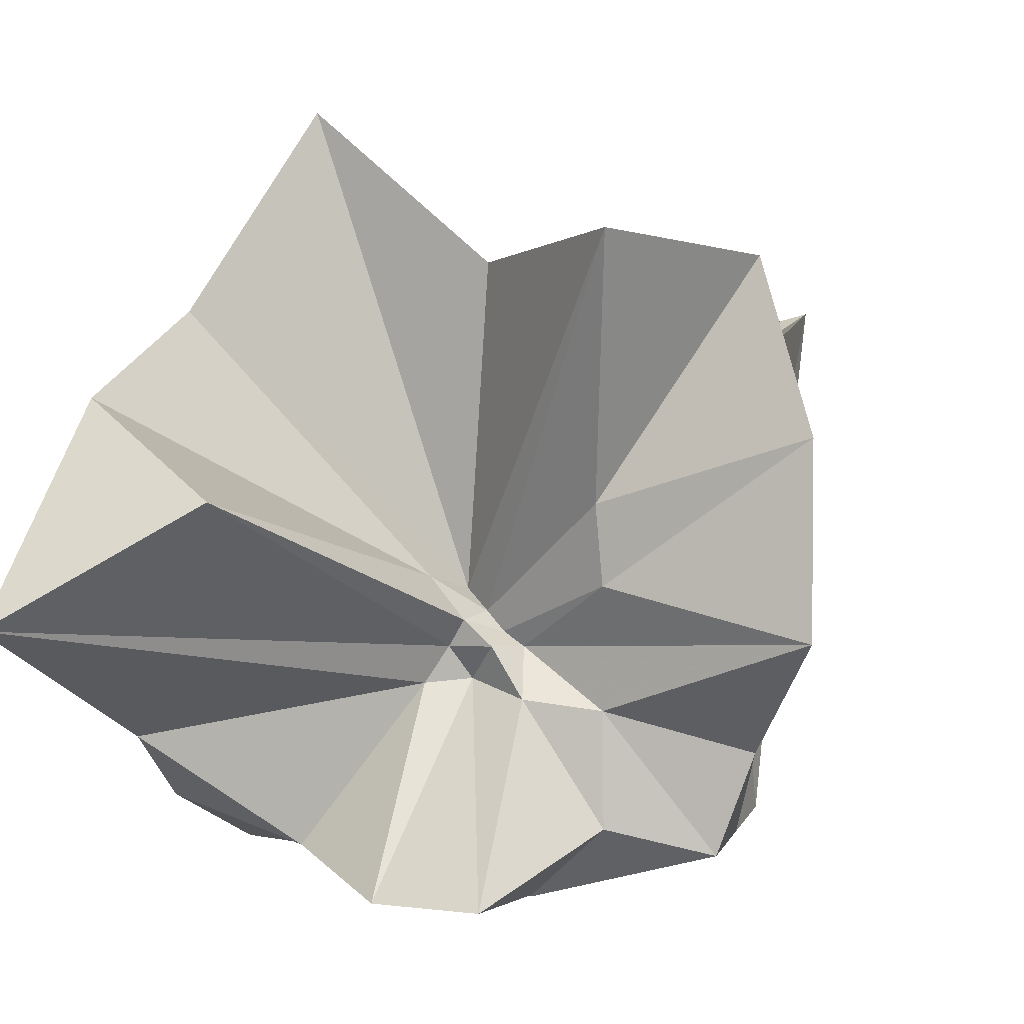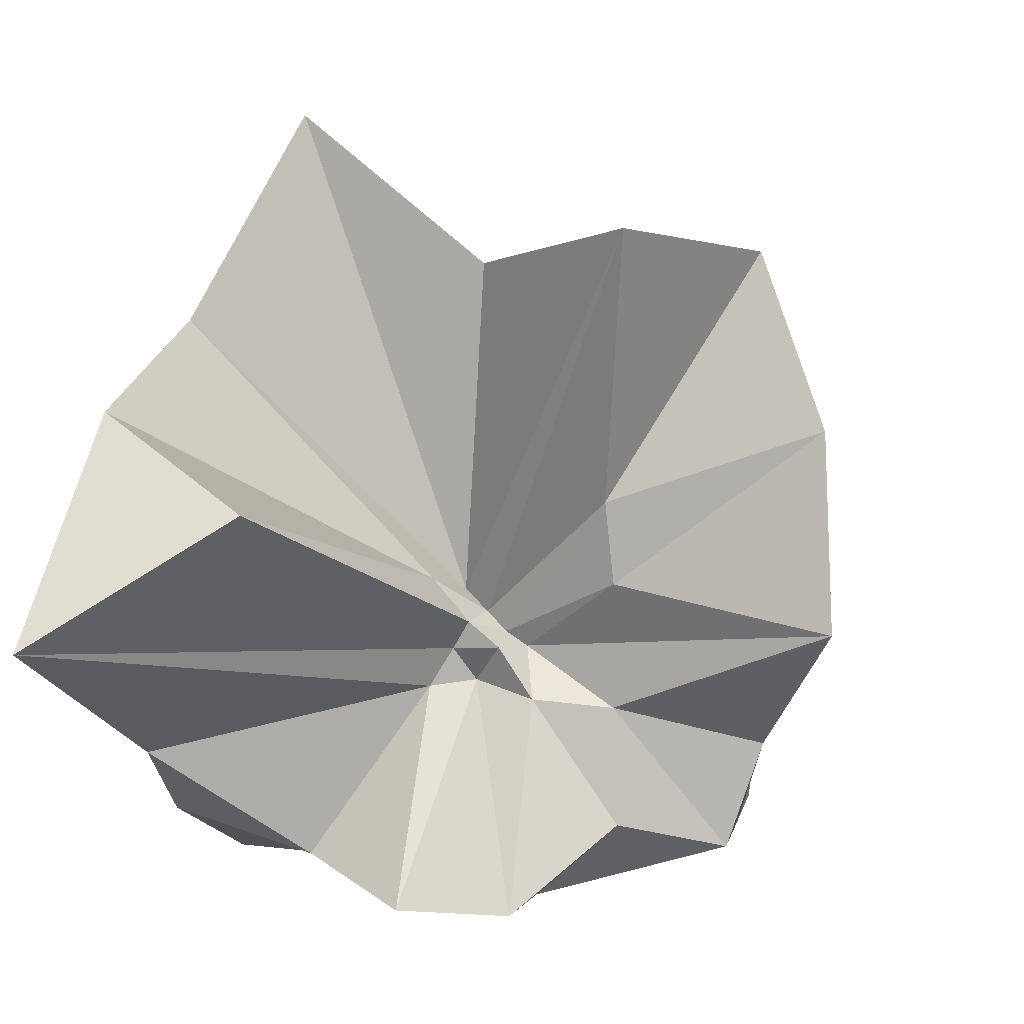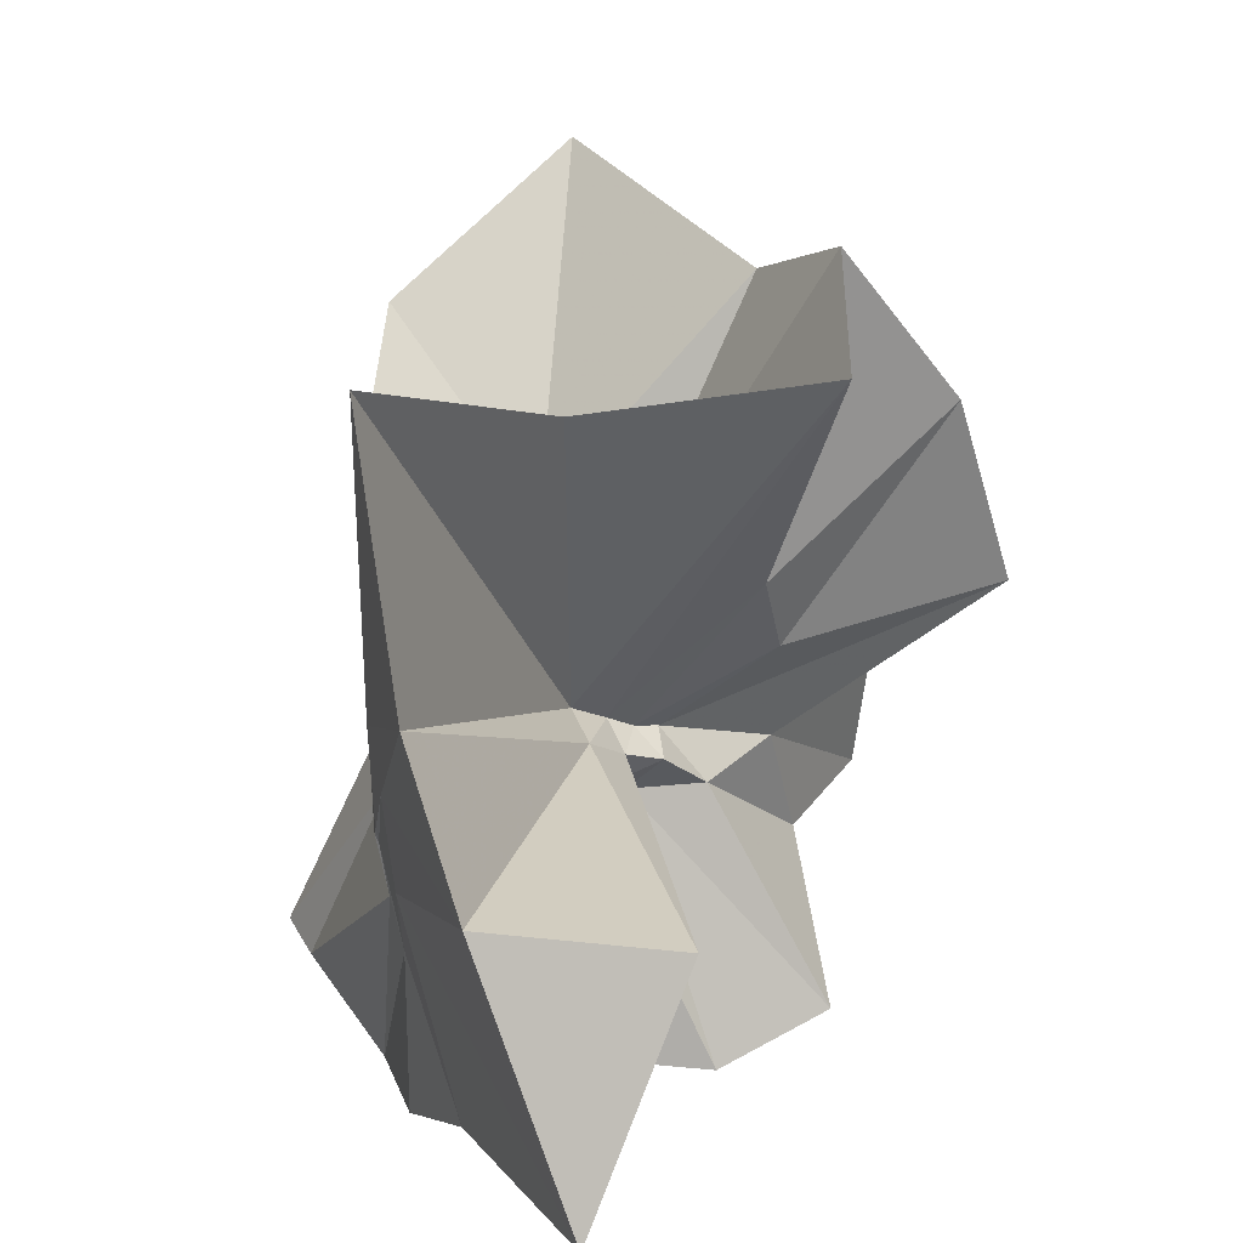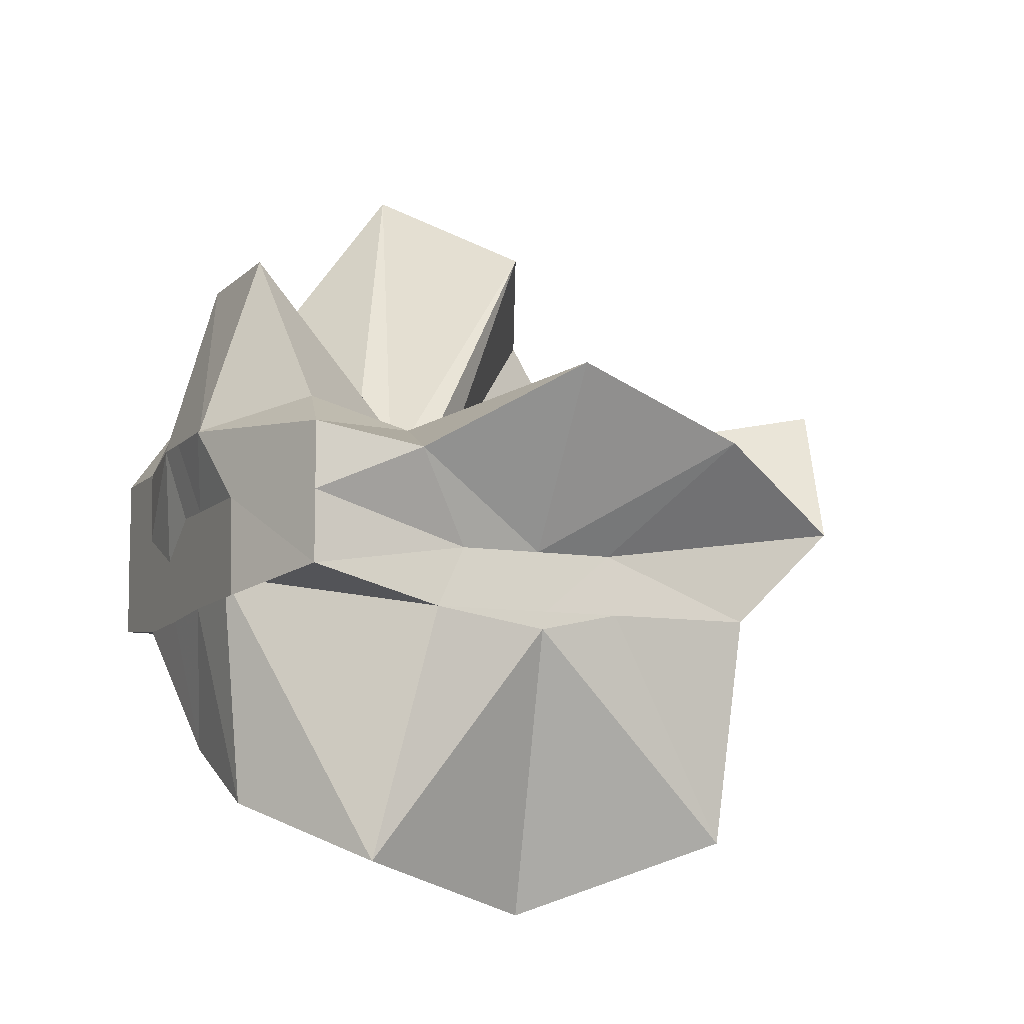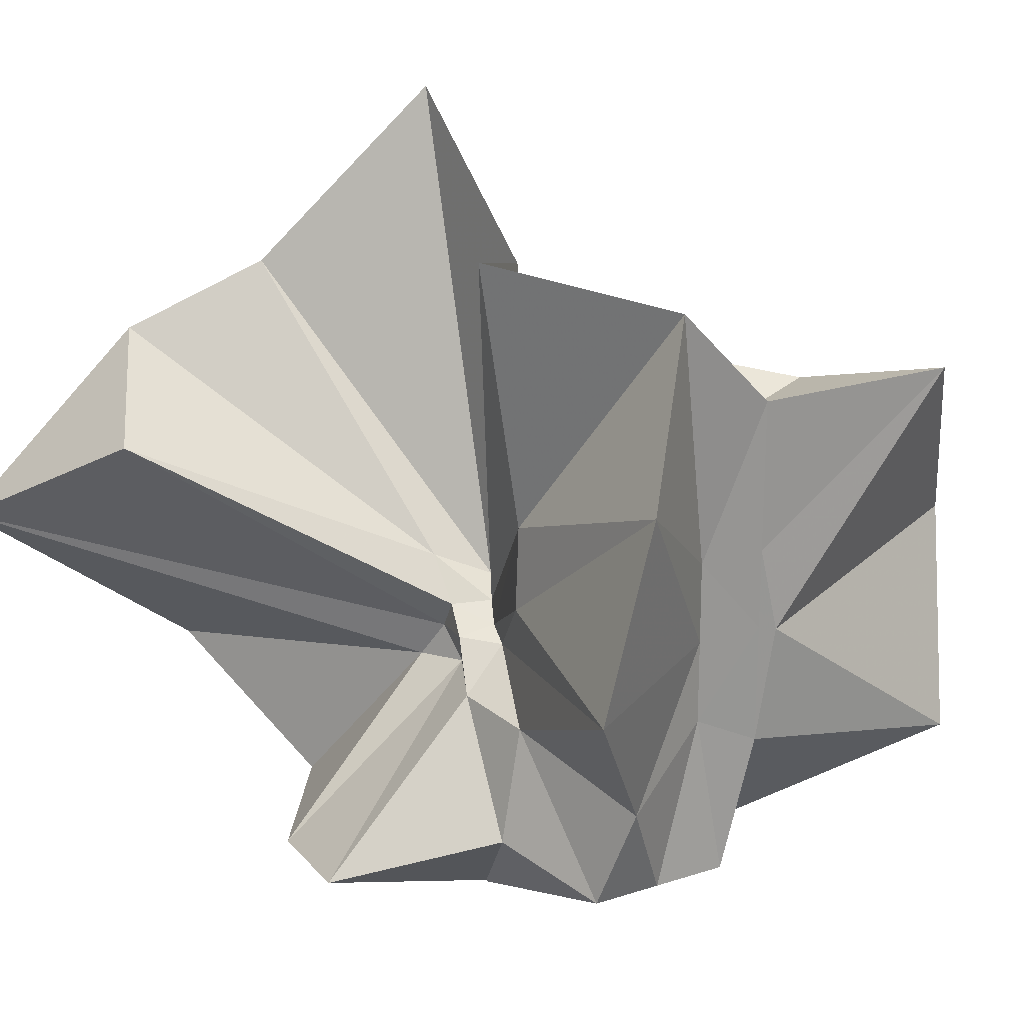
<metadata>
{"format":"obj","ext":"obj","renderer":"f3d","projection":"perspective","resolution":1024,"background":"white","views":[{"elev":14.9,"azim":-159.2,"up":"+Z"},{"elev":15.7,"azim":-165.9,"up":"+Z"},{"elev":51.0,"azim":146.4,"up":"+Z"},{"elev":-9.3,"azim":-114.8,"up":"+Y"},{"elev":22.0,"azim":-119.7,"up":"+Z"}]}
</metadata>
<code>
v -0.6089 -0.08313 0.258
v -0.5906 -0.08236 -0.3569
v -0.3882 -0.03222 -0.05677
v -0.3804 -0.0003541 0.0341
v -0.3272 0.2161 0.1603
v -0.4825 0.2884 0.09152
v -0.6129 -0.004132 -0.0892
v -0.6432 -0.0365 -0.107
v -0.762 0.00626 -0.03598
v -0.9593 -0.02396 0.1221
v -0.8661 -0.1373 0.02056
v -0.8745 -0.2 0.02422
v -0.8434 -0.4342 0.1601
v -0.6377 -0.4096 0.09223
v -0.546 -0.2815 -0.01754
v -0.4998 -0.2031 -0.027
v -0.4376 -0.1246 -0.01812
v -0.3882 -0.02781 -0.06858
v -0.3726 0.02494 -0.06404
v -0.3079 0.3959 -0.01768
v -0.5968 -0.004053 -0.1183
v -0.6461 0.005149 -0.1106
v -0.6659 -0.03302 -0.1194
v -0.9802 0.04087 -0.06018
v -0.8665 -0.1373 -0.06105
v -0.8745 -0.2 -0.05587
v -0.8767 -0.2187 -0.06085
v -0.7511 -0.5097 -0.03367
v -0.5841 -0.3255 -0.08721
v -0.5239 -0.2469 -0.09422
v -0.4769 -0.1712 -0.1041
v -0.3882 -0.03438 -0.06431
v -0.3726 0.03077 -0.1412
v -0.3377 0.1725 -0.188
v -0.5767 0.01201 -0.1545
v -0.6185 -0.01253 -0.1522
v -0.6832 0.01724 -0.1577
v -0.7617 0.001413 -0.1652
v -0.9052 -0.04421 -0.206
v -0.8666 -0.1373 -0.1451
v -0.8745 -0.2 -0.1765
v -0.8481 -0.455 -0.2352
v -0.6487 -0.4186 -0.201
v -0.5457 -0.2716 -0.1732
v -0.498 -0.2021 -0.157
v -0.4539 -0.1299 -0.1519
v -0.3804 -0.002168 -0.108
v -0.3333 0.0902 -0.2784
v -0.4755 0.09405 -0.3118
v -0.5877 0.1759 -0.3254
v -0.7022 0.1851 -0.3147
v -0.7725 0.02745 -0.2785
v -0.8745 -0.01999 -0.3098
v -0.8745 -0.08956 -0.3098
v -0.8745 -0.1637 -0.3098
v -0.7326 -0.1632 -0.3569
v -0.7199 -0.3952 -0.3333
v -0.5864 -0.3334 -0.3344
v -0.4705 -0.1948 -0.3569
v -0.3681 -0.1843 -0.3569
v -0.3647 -0.1403 -0.3569
v -0.3647 -0.01177 -0.3569
v -0.3957 -0.04314 0.06629
v -0.3609 0.0802 0.2209
v -0.5774 -0.003877 -0.04765
v -0.6217 -0.04588 -0.09043
v -0.7508 -0.003255 0.04356
v -0.8819 -0.1001 0.2784
v -0.8745 -0.2 0.1754
v -0.6502 -0.1925 0.01838
v -0.5486 -0.2892 0.1169
v -0.4772 -0.1716 0.09755
v -0.4271 -0.07971 0.3986
v -0.5951 -0.0601 -0.07333
v -0.7771 0.05357 0.3222
v -0.6406 -0.1017 -0.05528
v -0.6003 -0.08539 -0.1443
v -0.454 -0.01177 -0.3569
v -0.5608 -0.003918 -0.3725
v -0.6863 -0.002489 -0.3726
v -0.6863 -0.003918 -0.3748
v -0.749 -0.08236 -0.3569
v -0.7566 -0.1851 -0.3569
v -0.642 -0.1868 -0.3569
v -0.5594 -0.192 -0.3569
v -0.4677 -0.1922 -0.3569
v -0.4569 -0.08766 -0.3569
v -0.5612 -0.003918 -0.3726
v -0.6078 -0.003917 -0.3726
v -0.6433 -0.08237 -0.3569
v -0.6207 -0.1849 -0.3569
v -0.5322 -0.1223 -0.3569
f 3 18 4
f 4 18 19
f 4 19 5
f 5 19 20
f 5 20 6
f 6 20 21
f 6 21 7
f 7 21 22
f 7 22 8
f 8 22 23
f 8 23 9
f 9 23 24
f 9 24 10
f 10 24 25
f 10 25 11
f 11 25 26
f 11 26 12
f 12 26 27
f 12 27 13
f 13 27 28
f 13 28 14
f 14 28 29
f 14 29 15
f 15 29 30
f 15 30 16
f 16 30 31
f 16 31 17
f 17 31 32
f 17 32 3
f 3 32 18
f 18 33 19
f 19 33 34
f 19 34 20
f 20 34 35
f 20 35 21
f 21 35 36
f 21 36 22
f 22 36 37
f 22 37 23
f 23 37 38
f 23 38 24
f 24 38 39
f 24 39 25
f 25 39 40
f 25 40 26
f 26 40 41
f 26 41 27
f 27 41 42
f 27 42 28
f 28 42 43
f 28 43 29
f 29 43 44
f 29 44 30
f 30 44 45
f 30 45 31
f 31 45 46
f 31 46 32
f 32 46 47
f 32 47 18
f 18 47 33
f 33 48 34
f 34 48 49
f 34 49 35
f 35 49 50
f 35 50 36
f 36 50 51
f 36 51 37
f 37 51 52
f 37 52 38
f 38 52 53
f 38 53 39
f 39 53 54
f 39 54 40
f 40 54 55
f 40 55 41
f 41 55 56
f 41 56 42
f 42 56 57
f 42 57 43
f 43 57 58
f 43 58 44
f 44 58 59
f 44 59 45
f 45 59 60
f 45 60 46
f 46 60 61
f 46 61 47
f 47 61 62
f 47 62 33
f 33 62 48
f 63 64 73
f 64 74 73
f 64 65 74
f 65 66 74
f 66 75 74
f 66 67 75
f 67 68 75
f 68 76 75
f 68 69 76
f 69 70 76
f 70 77 76
f 70 71 77
f 71 72 77
f 72 73 77
f 72 63 73
f 78 88 79
f 79 88 89
f 79 89 80
f 80 89 81
f 81 89 90
f 81 90 82
f 82 90 83
f 83 90 91
f 83 91 84
f 84 91 85
f 85 91 92
f 85 92 86
f 86 92 87
f 87 92 88
f 87 88 78
f 3 4 63
f 63 4 64
f 4 5 64
f 64 5 65
f 5 6 65
f 6 7 65
f 65 7 66
f 7 8 66
f 66 8 67
f 8 9 67
f 9 10 67
f 67 10 68
f 10 11 68
f 68 11 69
f 11 12 69
f 12 13 69
f 69 13 70
f 13 14 70
f 70 14 71
f 14 15 71
f 15 16 71
f 71 16 72
f 16 17 72
f 72 17 63
f 17 3 63
f 48 78 49
f 49 78 79
f 49 79 50
f 50 79 80
f 50 80 51
f 51 80 52
f 52 80 81
f 52 81 53
f 53 81 82
f 53 82 54
f 54 82 55
f 55 82 83
f 55 83 56
f 56 83 84
f 56 84 57
f 57 84 58
f 58 84 85
f 58 85 59
f 59 85 86
f 59 86 60
f 60 86 61
f 61 86 87
f 61 87 62
f 62 87 78
f 62 78 48
f 73 74 1
f 74 75 1
f 75 76 1
f 76 77 1
f 77 73 1
f 89 88 2
f 90 89 2
f 91 90 2
f 92 91 2
f 88 92 2

</code>
